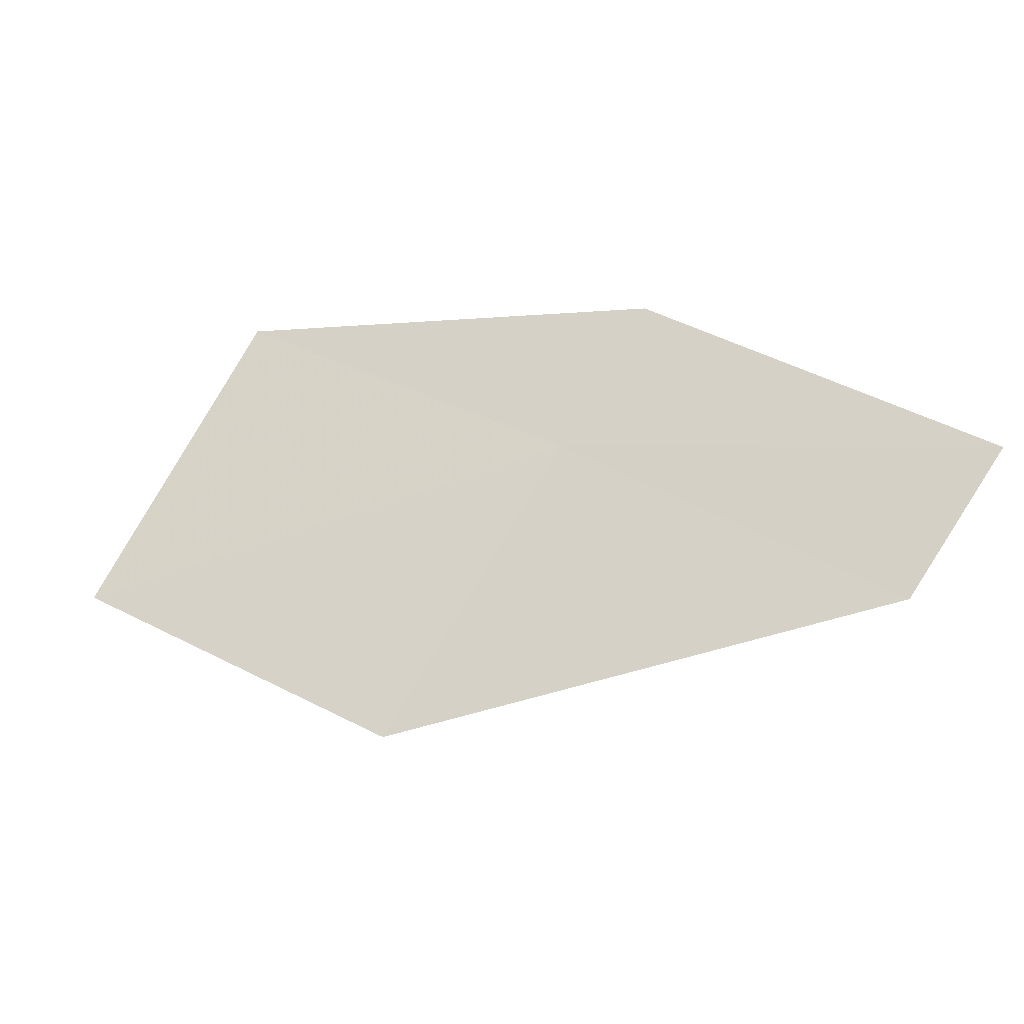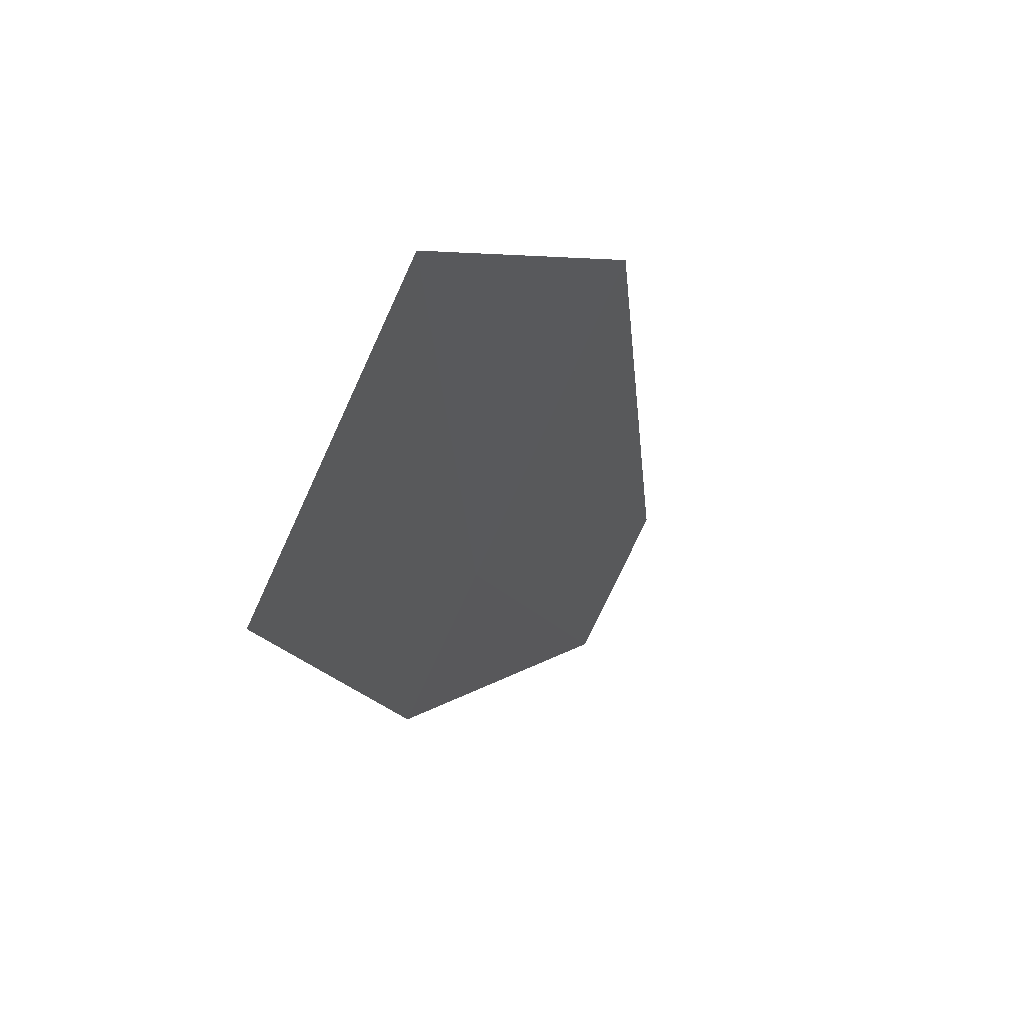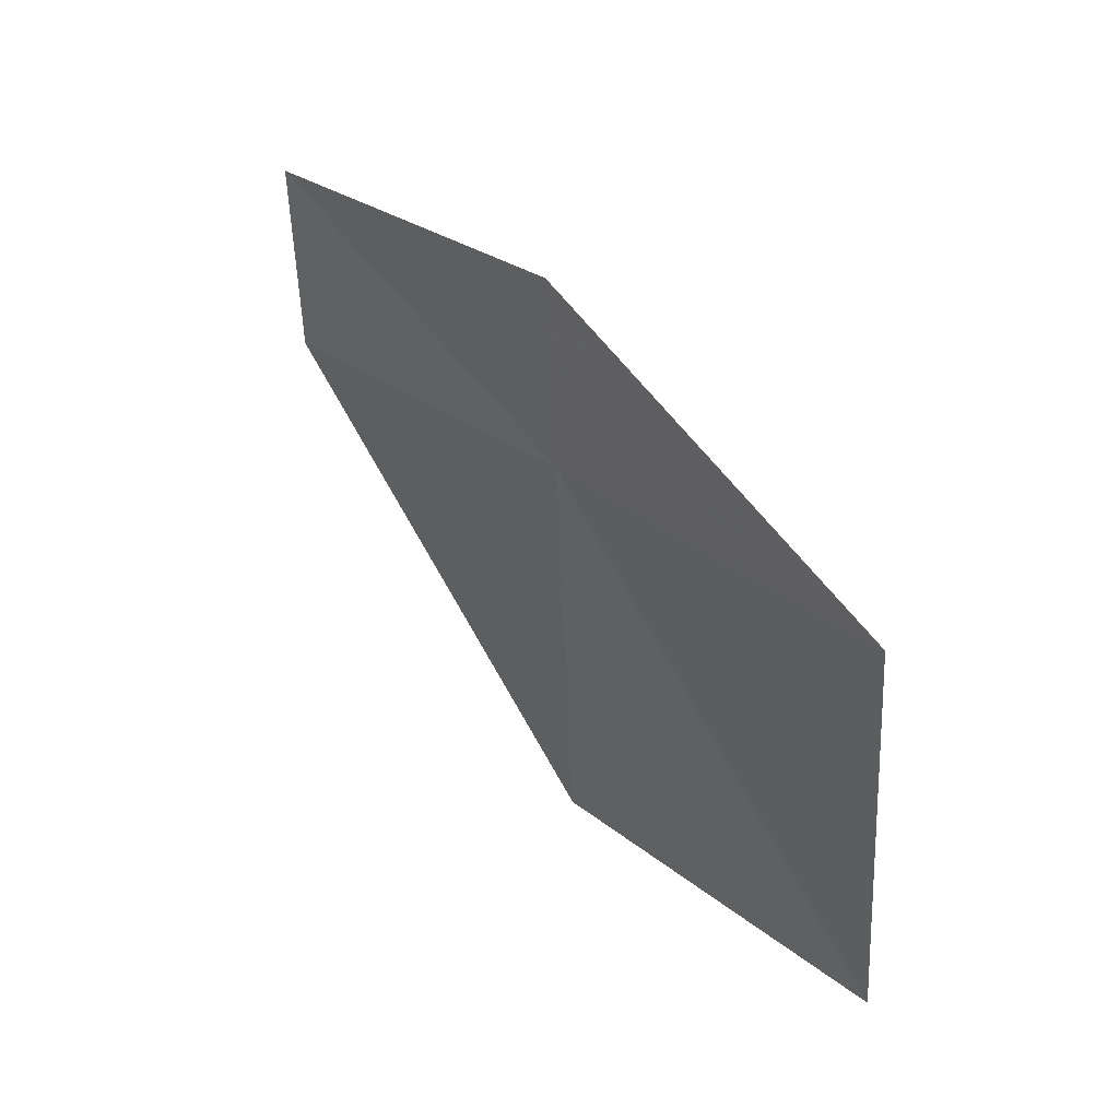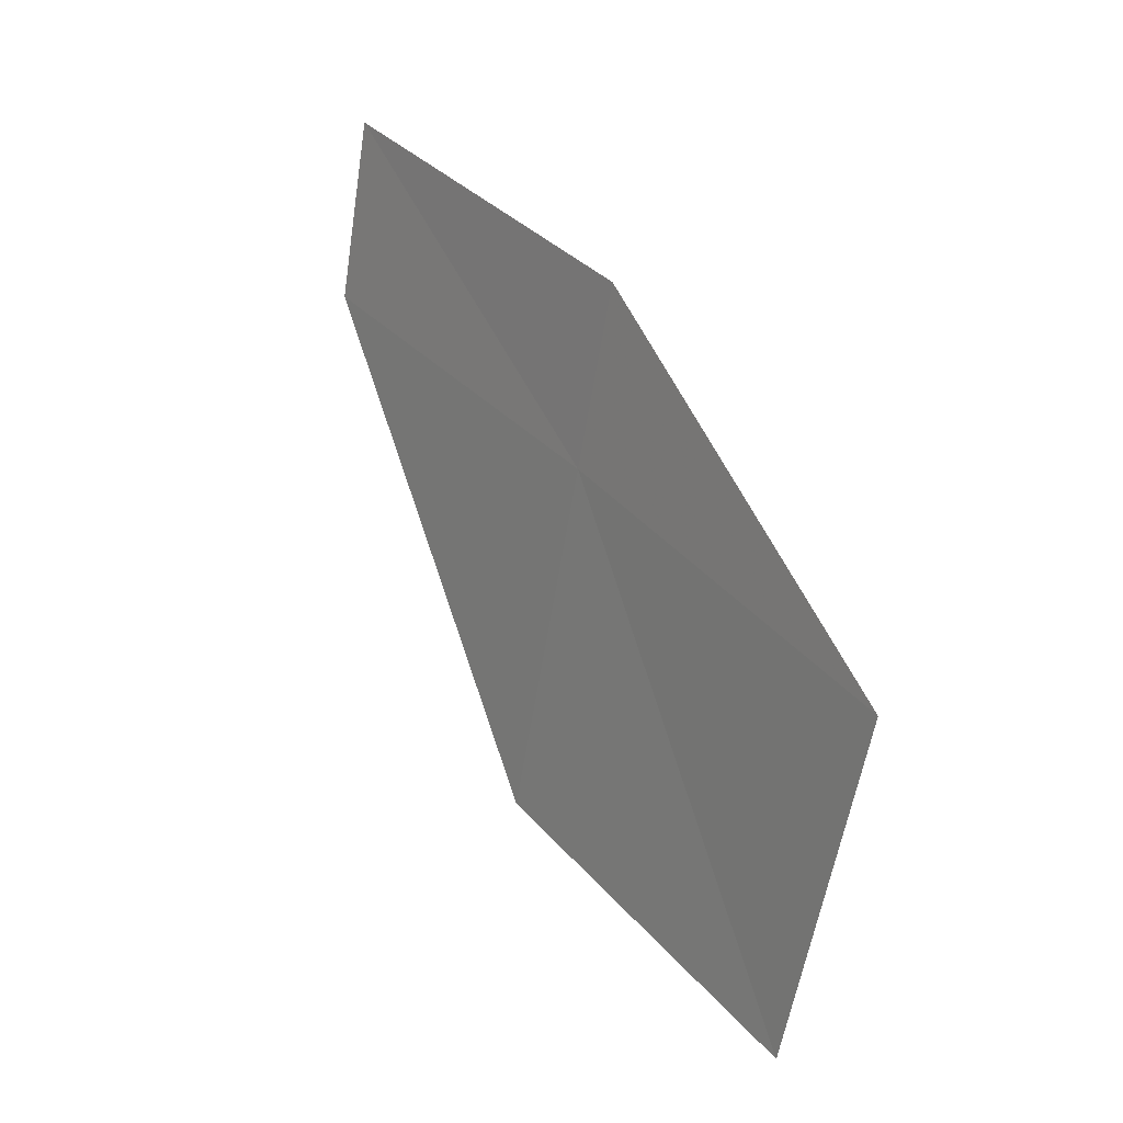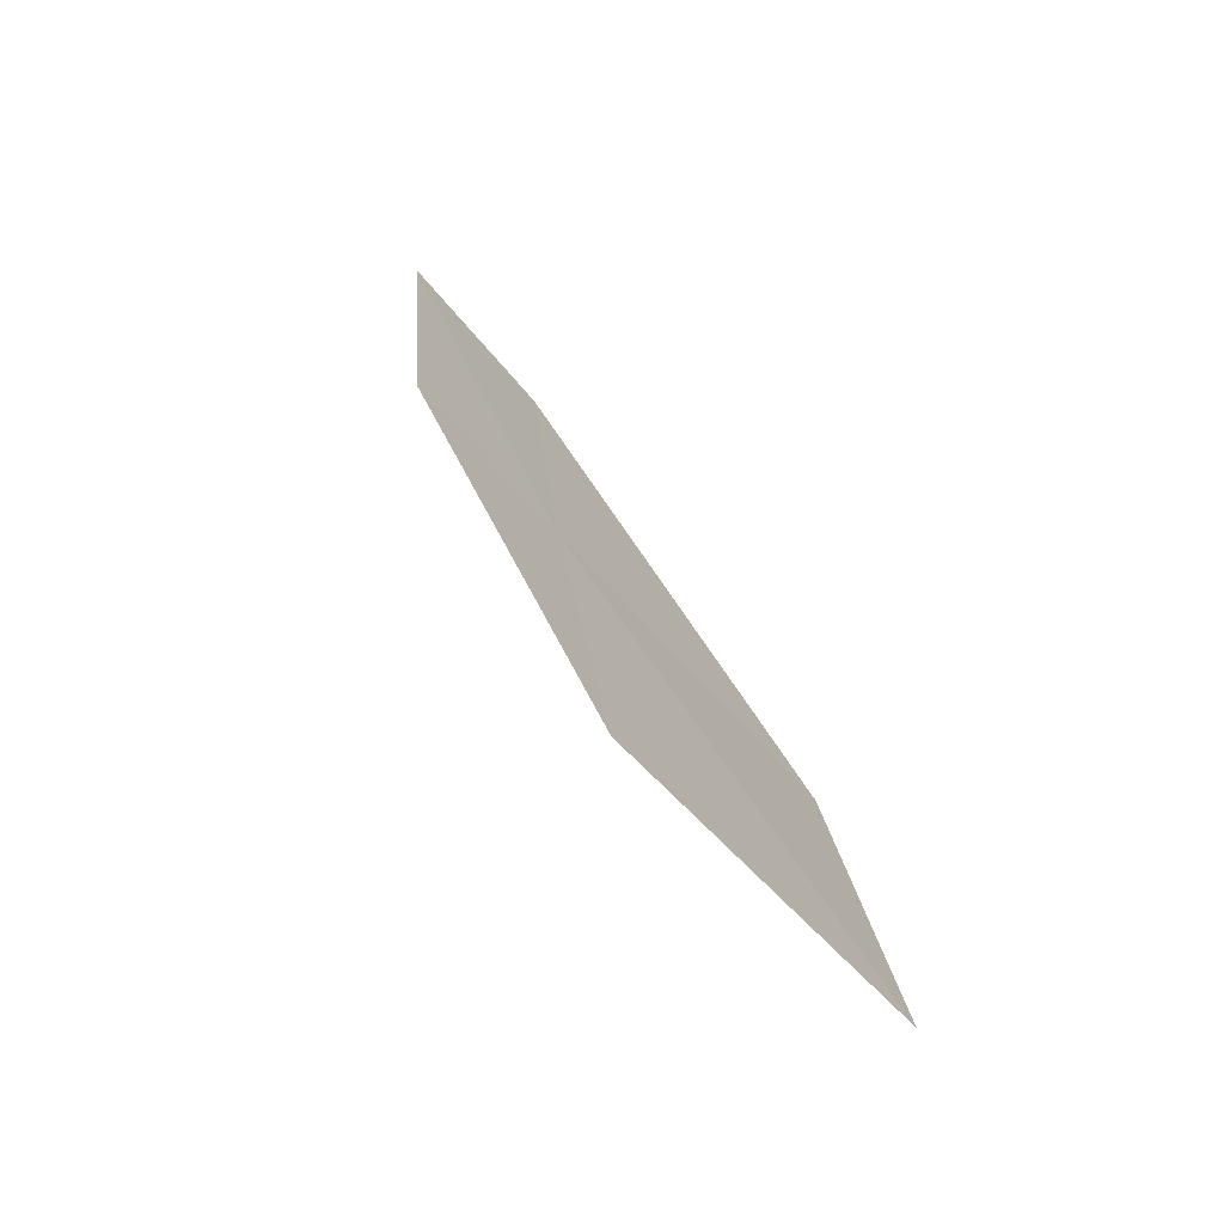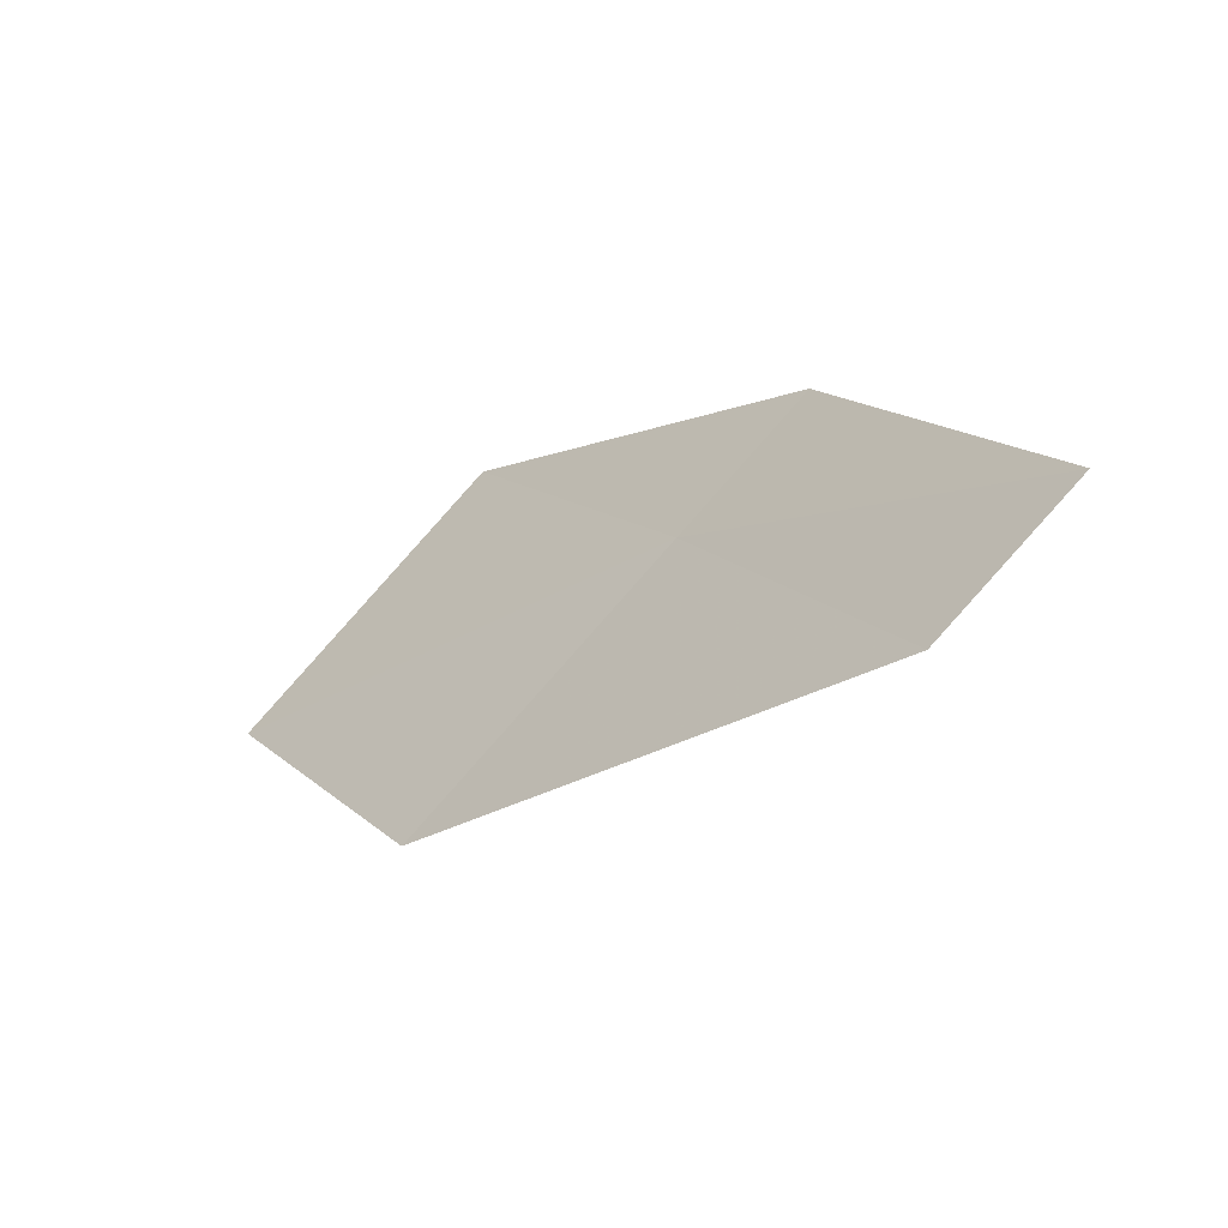
<metadata>
{"format":"obj","ext":"obj","renderer":"f3d","projection":"perspective","resolution":1024,"background":"white","views":[{"elev":15.3,"azim":-18.2,"up":"+Y"},{"elev":-51.7,"azim":-64.5,"up":"+Z"},{"elev":-77.3,"azim":142.9,"up":"+Z"},{"elev":-78.0,"azim":130.5,"up":"+Z"},{"elev":35.0,"azim":-146.6,"up":"+Y"},{"elev":-0.9,"azim":12.2,"up":"+Y"}]}
</metadata>
<code>
v -5.088 24.97 13.72
v -5.593 24.78 13.51
v -5.366 25.06 13.39
v -4.969 25.11 13.67
v -4.702 25.01 14.02
v -5.326 24.69 13.82
v -4.825 24.87 14.06
f 1 3 2
f 1 5 4
f 1 6 7
f 1 4 3
f 1 2 6
f 1 7 5

</code>
